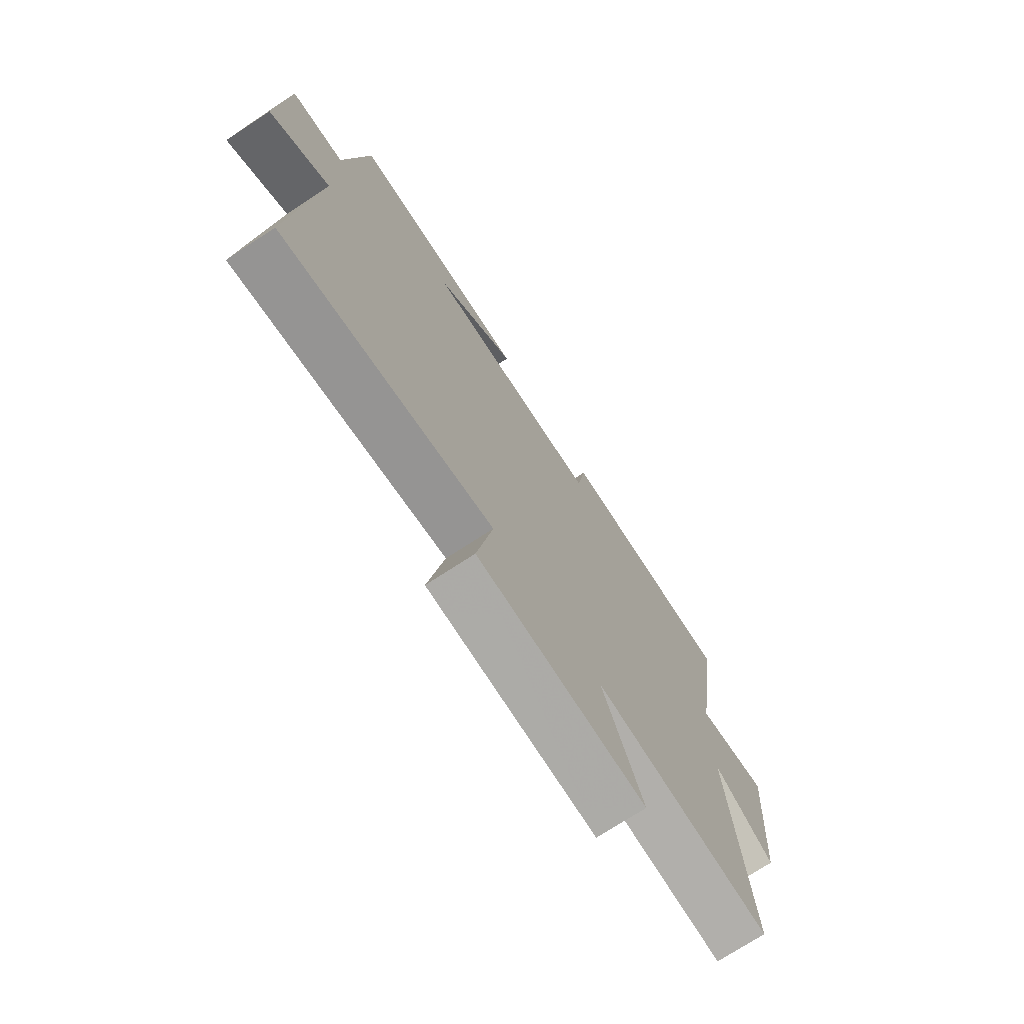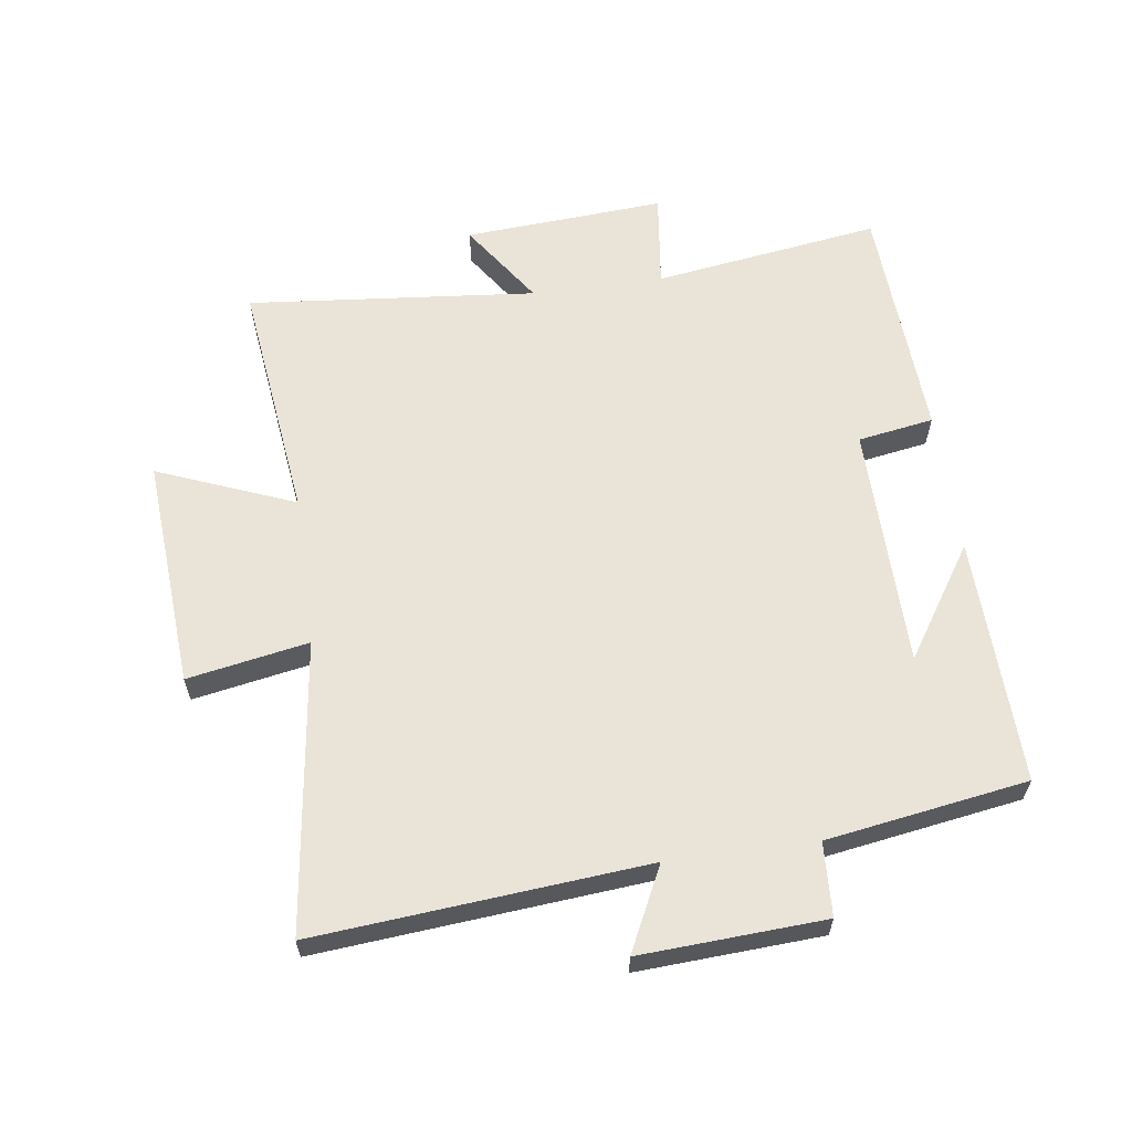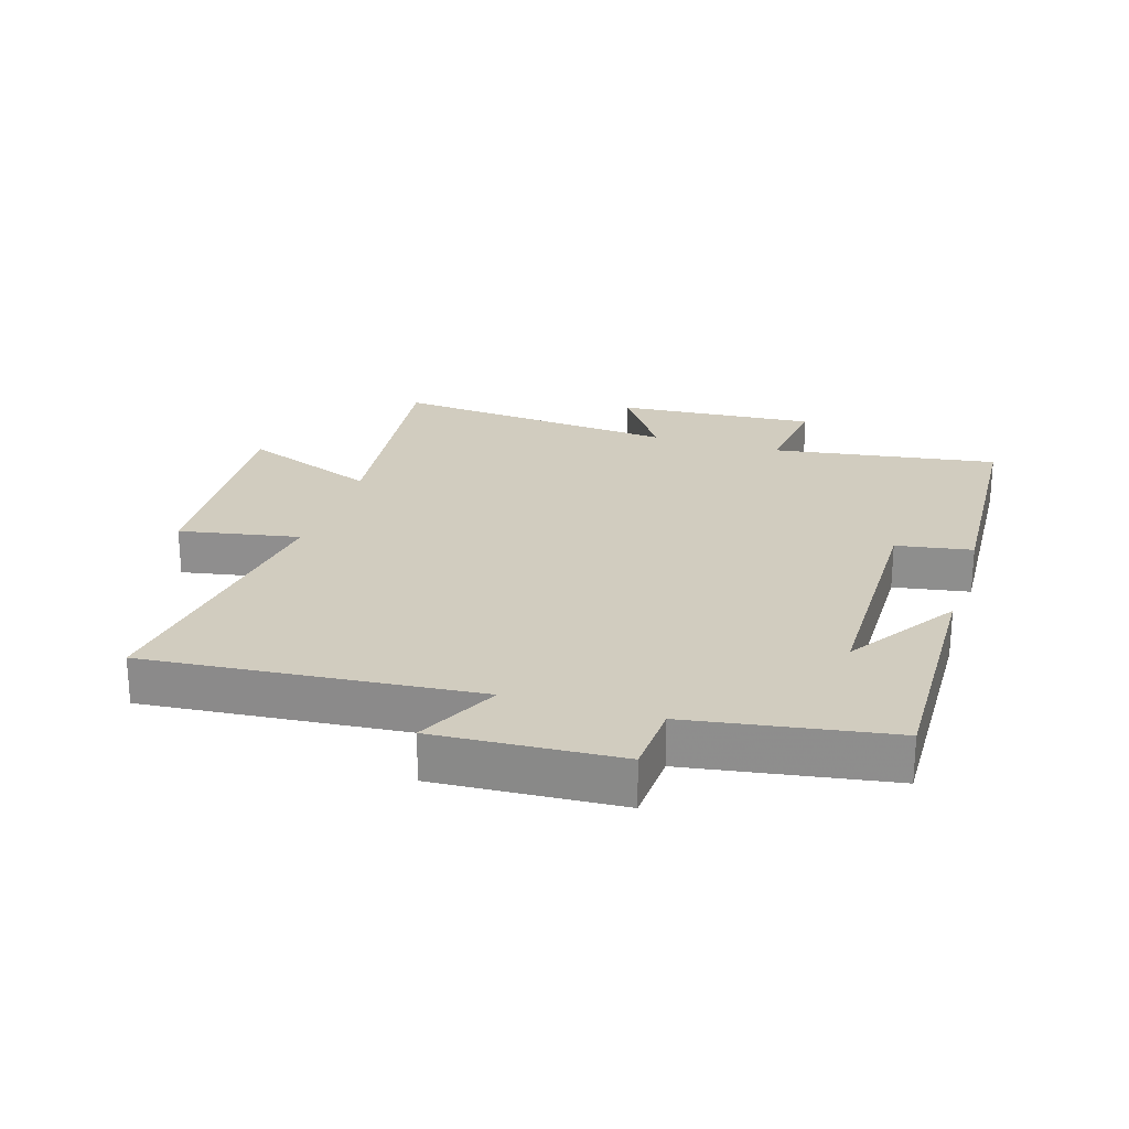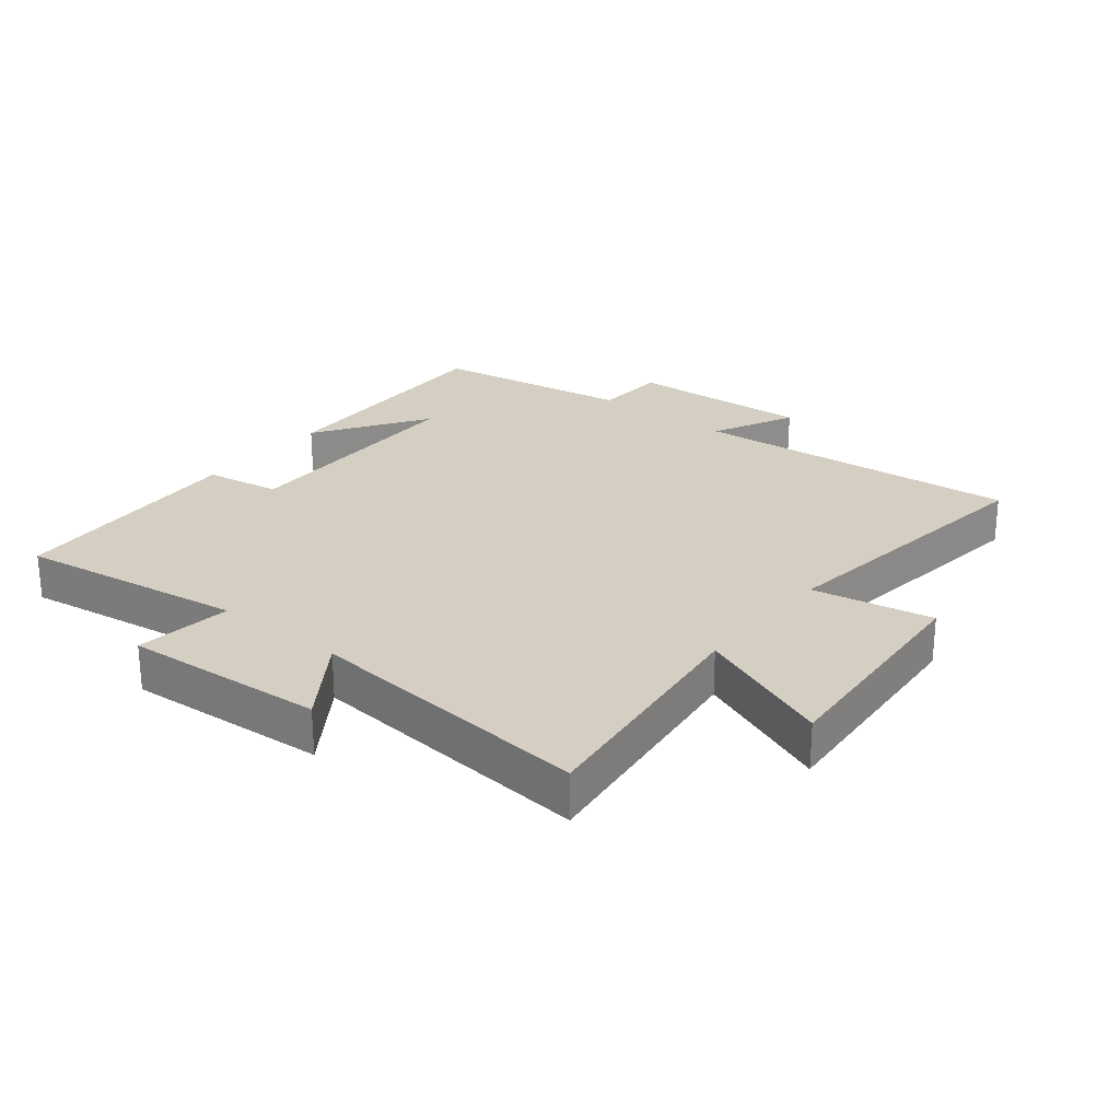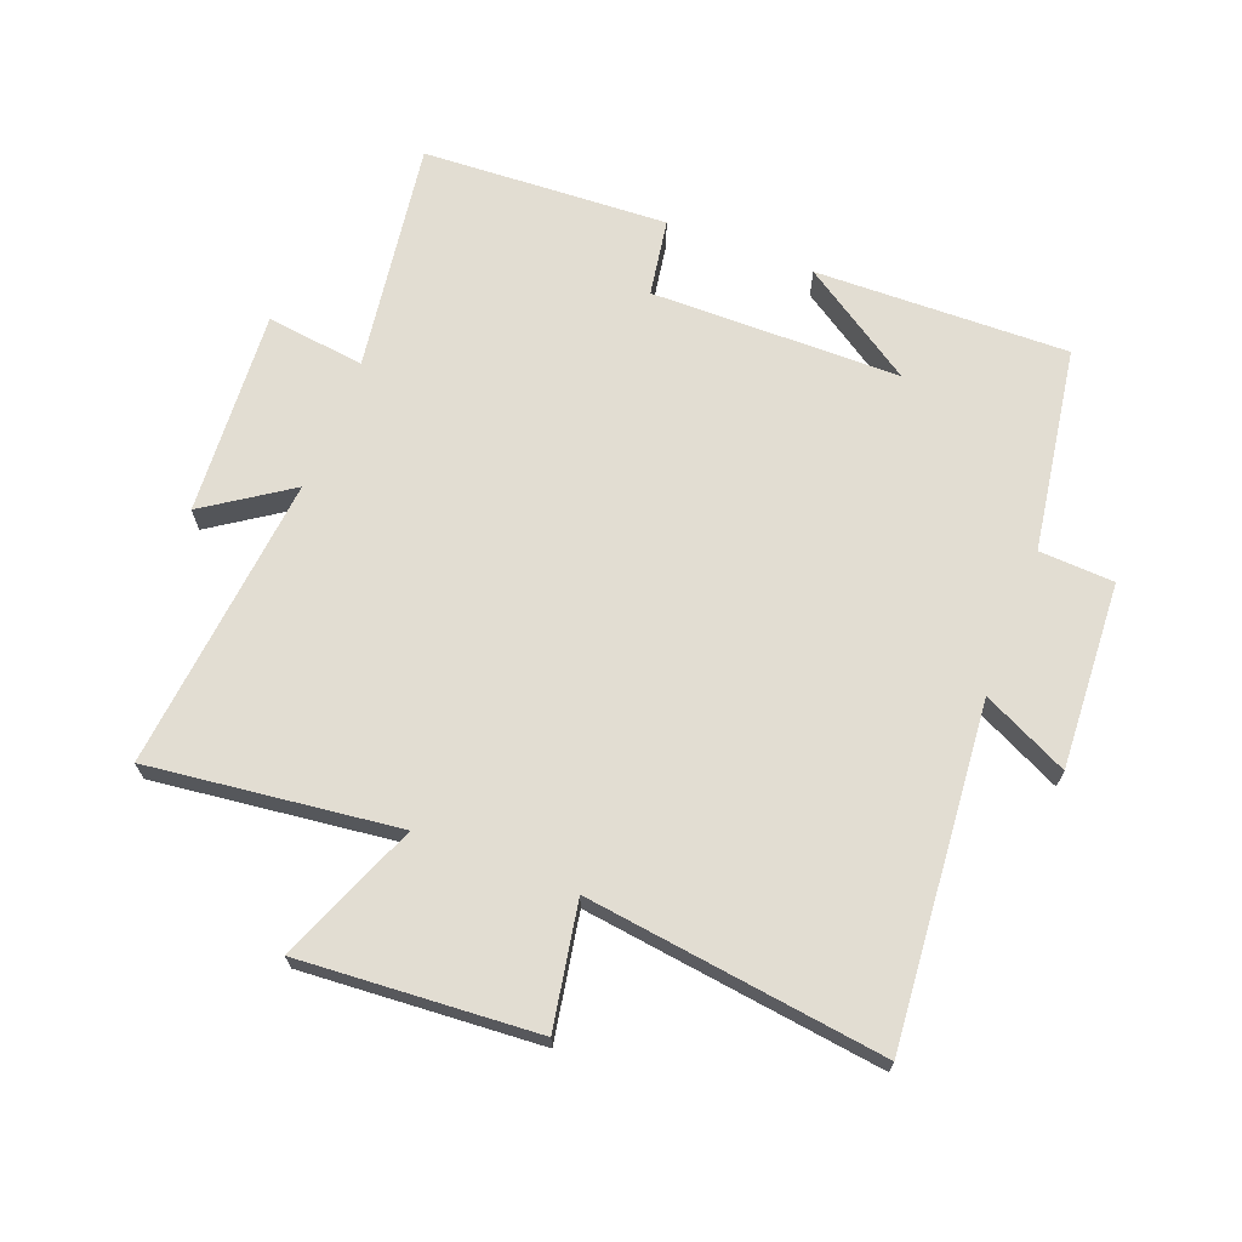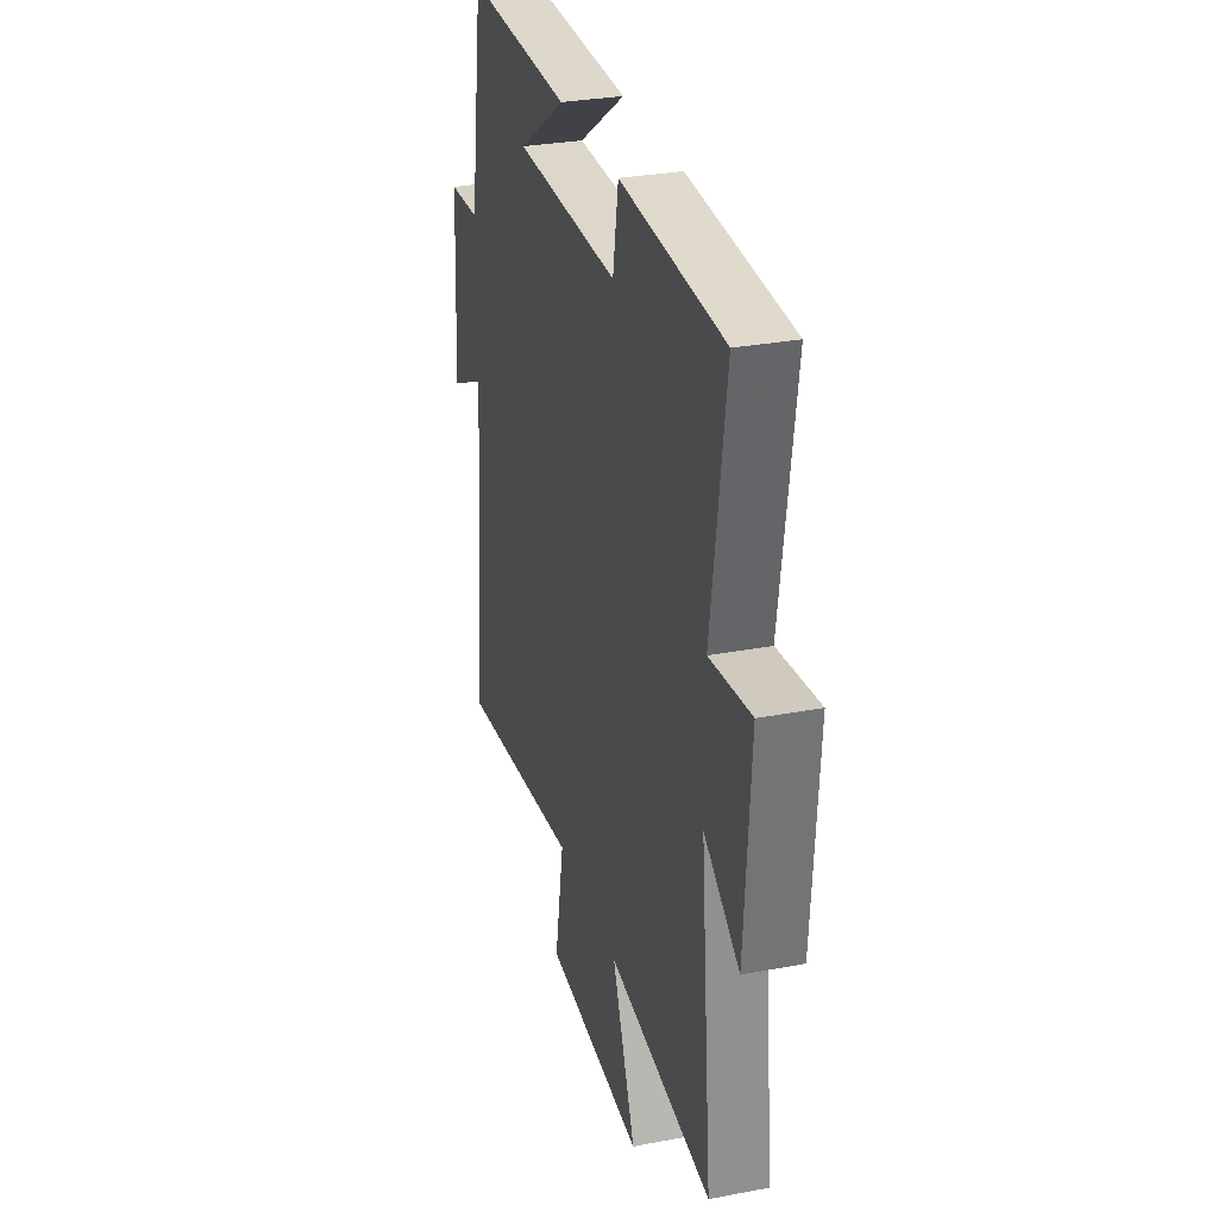
<metadata>
{"format":"obj","ext":"obj","renderer":"f3d","projection":"perspective","resolution":1024,"background":"white","views":[{"elev":-73.1,"azim":-56.8,"up":"+Z"},{"elev":61.2,"azim":-97.9,"up":"+Y"},{"elev":23.8,"azim":-72.8,"up":"+Y"},{"elev":25.7,"azim":128.7,"up":"+Y"},{"elev":68.2,"azim":-158.8,"up":"+Y"},{"elev":30.0,"azim":74.5,"up":"+Z"}]}
</metadata>
<code>
v -0.545 0.07 -0.56
v -0.5 0.07 -0.039
v -0.632 0.07 -0.103
v -0.616 0.07 0.187
v -0.5 0.07 0.193
v -0.45 0.07 0.51
v -0.058 0.07 0.5
v -0.234 0.07 0.384
v 0.152 0.07 0.38
v 0.172 0.07 0.5
v 0.553 0.07 0.48
v 0.5 0.07 0.121
v 0.653 0.07 0.14
v 0.631 0.07 -0.178
v 0.5 0.07 -0.089
v 0.544 0.07 -0.547
v 0.159 0.07 -0.5
v 0.246 0.07 -0.717
v -0.12 0.07 -0.691
v -0.085 0.07 -0.5
v -0.545 0 -0.56
v -0.5 0 -0.039
v -0.632 0 -0.103
v -0.616 0 0.187
v -0.5 0 0.193
v -0.45 0 0.51
v -0.058 0 0.5
v -0.234 0 0.384
v 0.152 0 0.38
v 0.172 0 0.5
v 0.553 0 0.48
v 0.5 0 0.121
v 0.653 0 0.14
v 0.631 0 -0.178
v 0.5 0 -0.089
v 0.544 0 -0.547
v 0.159 0 -0.5
v 0.246 0 -0.717
v -0.12 0 -0.691
v -0.085 0 -0.5
f 17 18 19 20
f 15 16 17
f 15 17 20
f 12 13 14 15
f 12 15 20 1
f 9 10 11 12
f 8 9 12 1
f 6 7 8
f 5 6 8
f 2 3 4 5
f 2 5 8
f 1 2 8
f 40 39 38 37
f 37 36 35
f 40 37 35
f 35 34 33 32
f 21 40 35 32
f 32 31 30 29
f 21 32 29 28
f 28 27 26
f 28 26 25
f 25 24 23 22
f 28 25 22
f 28 22 21
f 1 21 22 2
f 2 22 23 3
f 3 23 24 4
f 4 24 25 5
f 5 25 26 6
f 6 26 27 7
f 7 27 28 8
f 8 28 29 9
f 9 29 30 10
f 10 30 31 11
f 11 31 32 12
f 12 32 33 13
f 13 33 34 14
f 14 34 35 15
f 15 35 36 16
f 16 36 37 17
f 17 37 38 18
f 18 38 39 19
f 19 39 40 20
f 20 40 21 1

</code>
